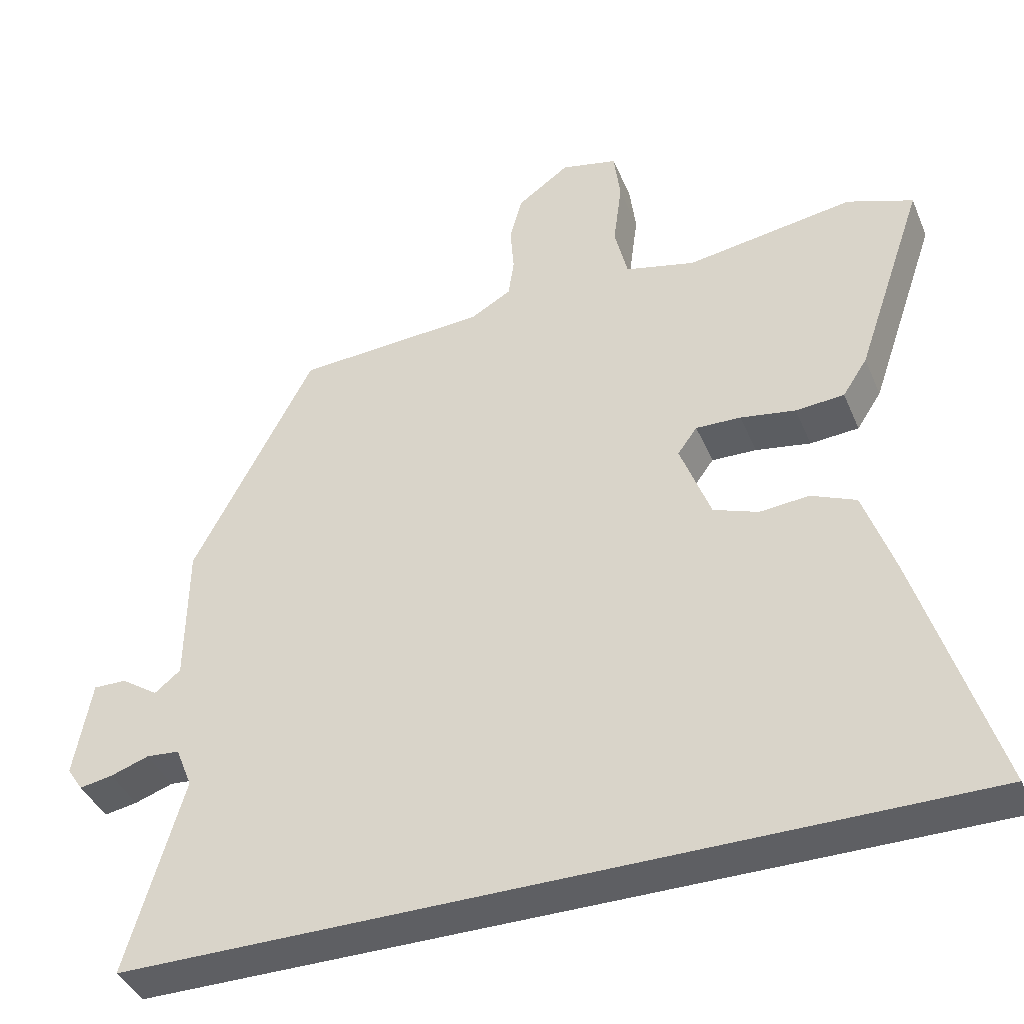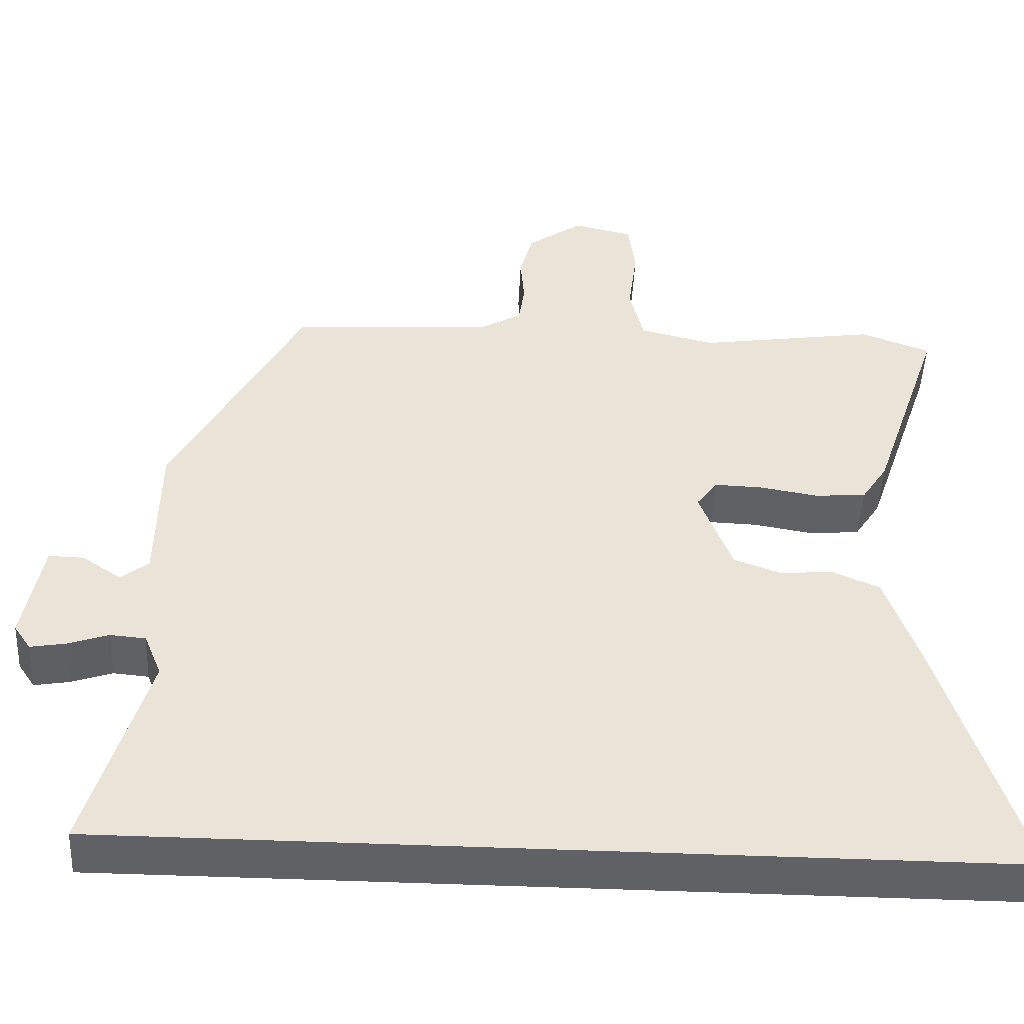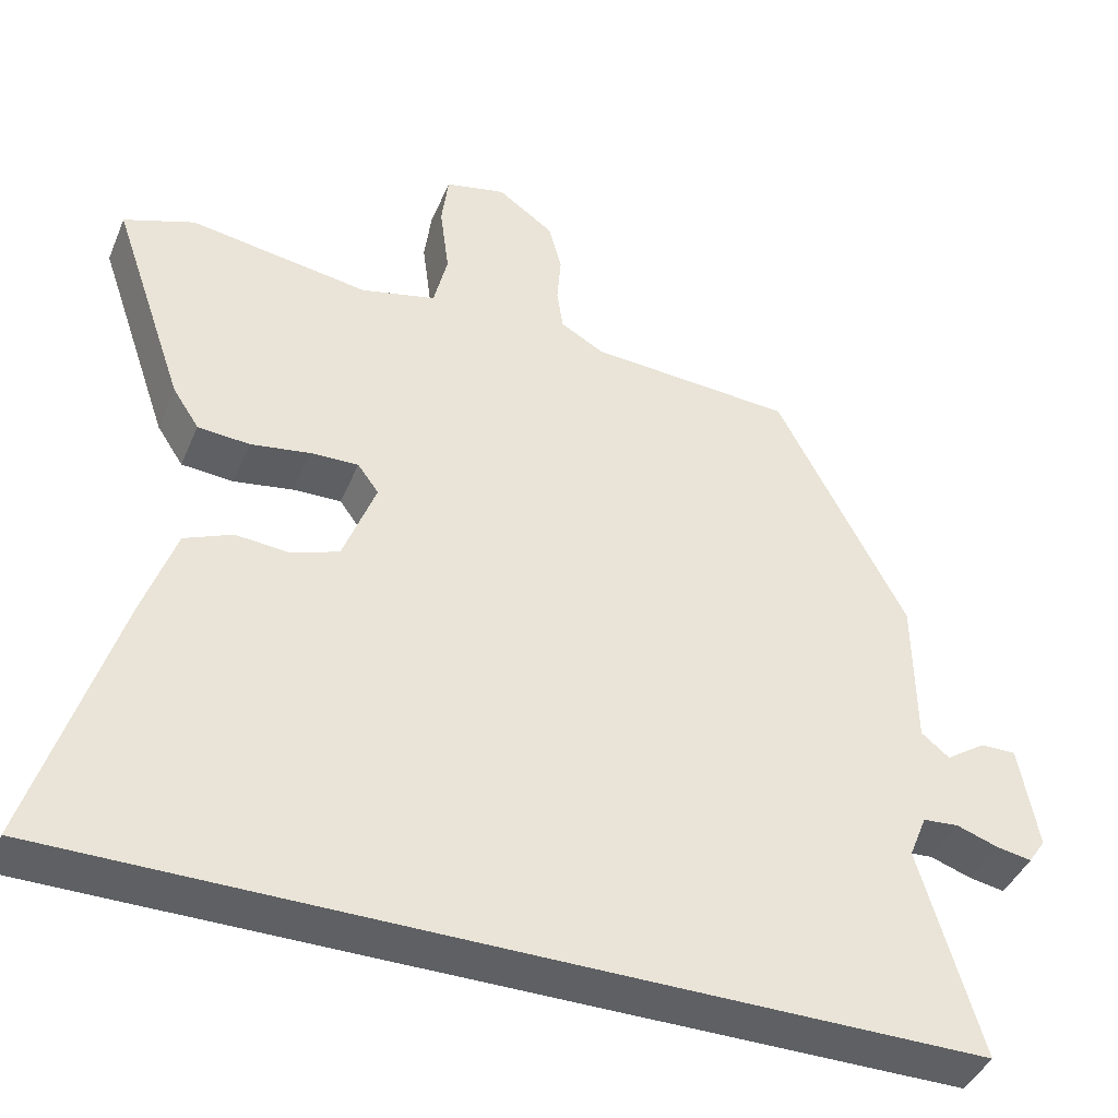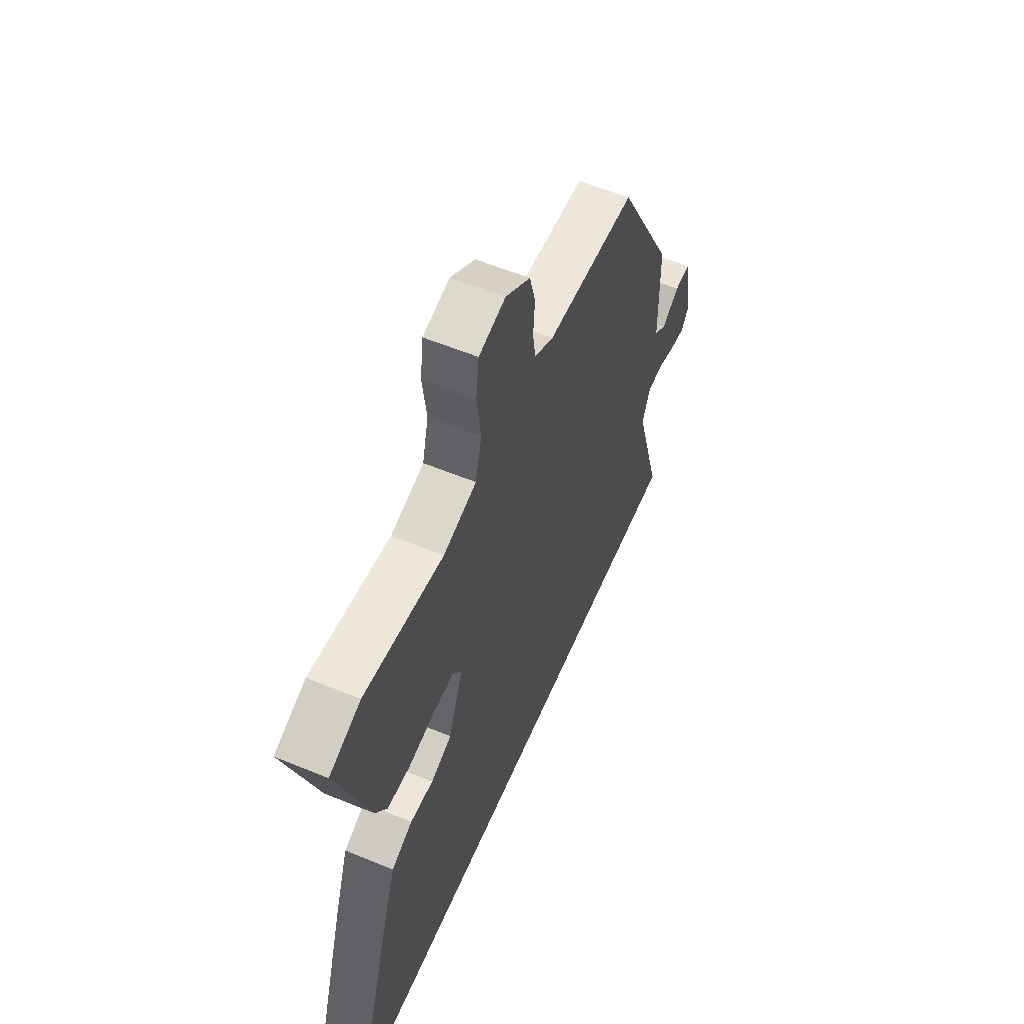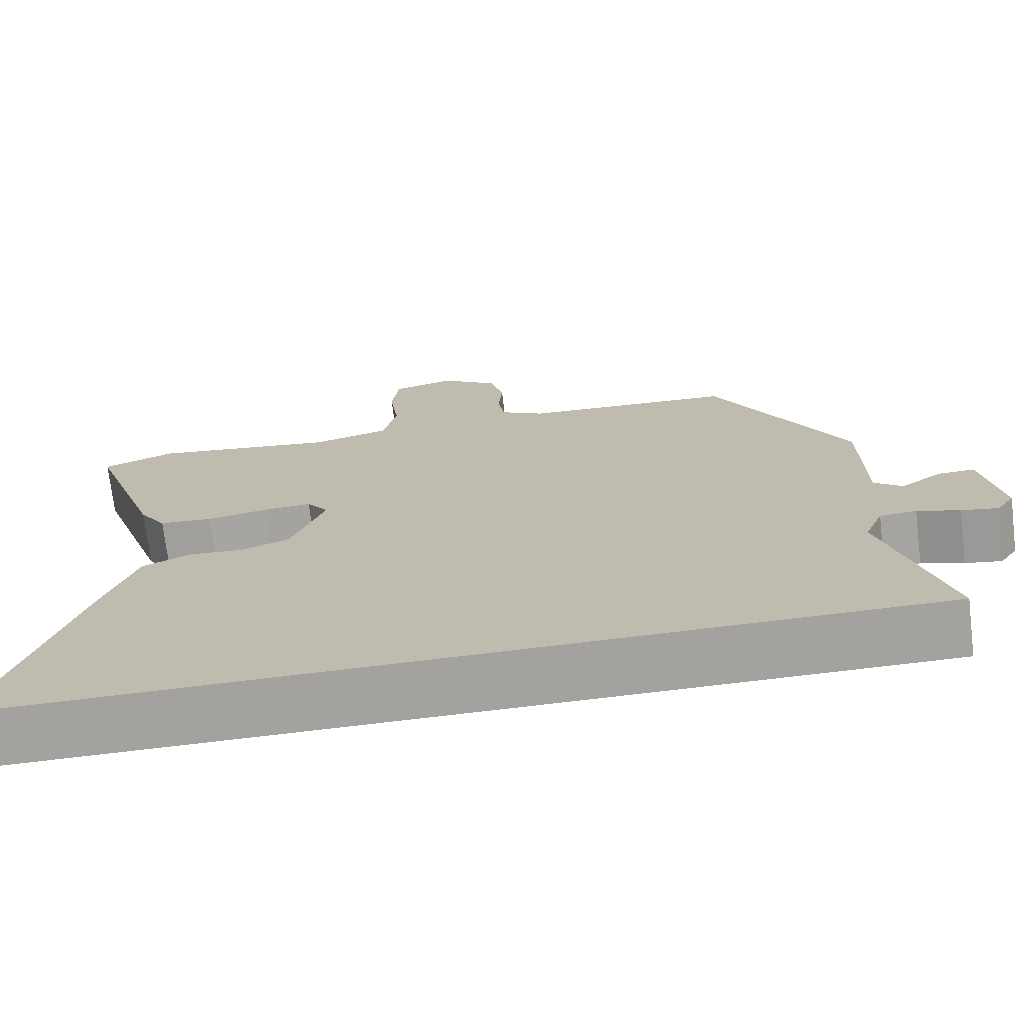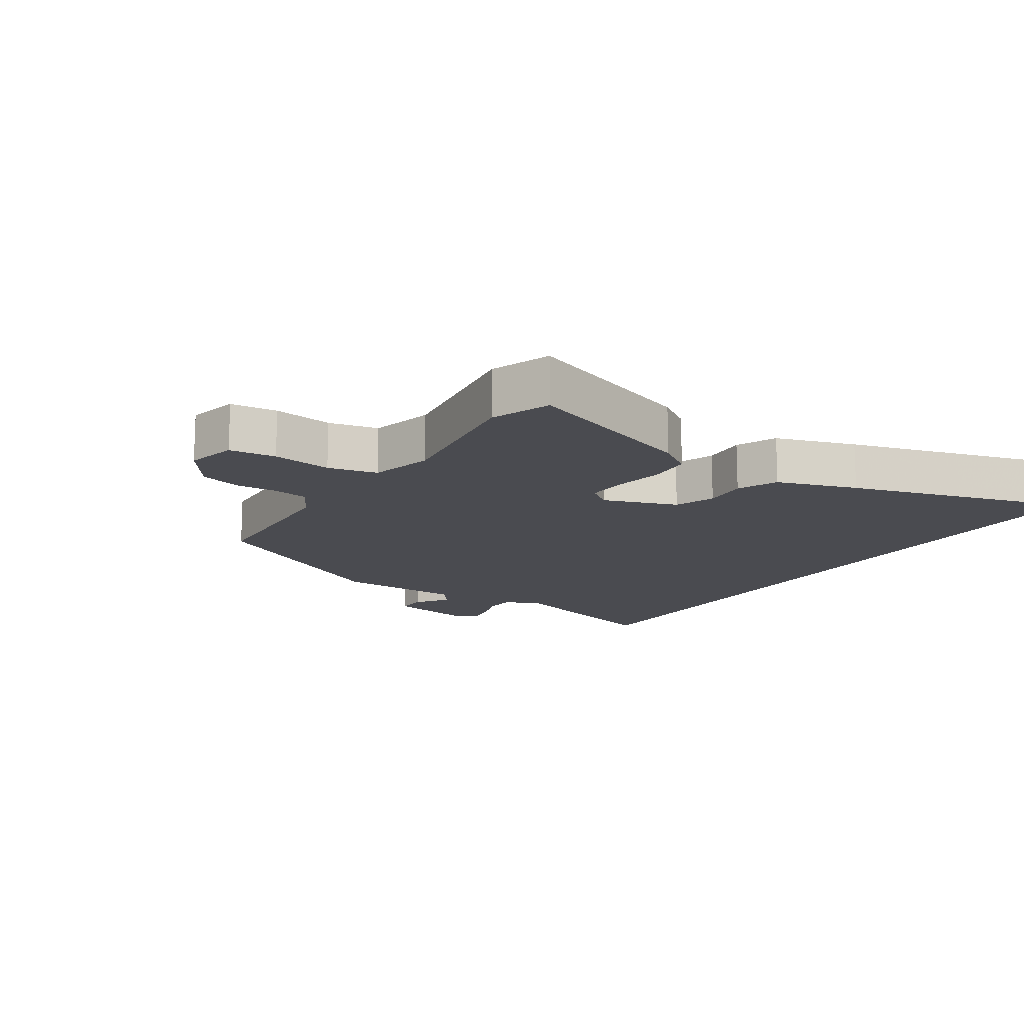
<metadata>
{"format":"obj","ext":"obj","renderer":"f3d","projection":"perspective","resolution":1024,"background":"white","views":[{"elev":-40.6,"azim":21.6,"up":"+Z"},{"elev":-47.8,"azim":-2.8,"up":"+Z"},{"elev":-42.3,"azim":158.2,"up":"+Z"},{"elev":57.8,"azim":113.1,"up":"+Z"},{"elev":-72.4,"azim":-173.1,"up":"+Z"},{"elev":-14.6,"azim":56.2,"up":"+Y"}]}
</metadata>
<code>
v 0.462 0.07 0.514
v 0.553 0.07 0.48
v 0.459 0.07 0.205
v 0.425 0.07 0.153
v 0.358 0.07 0.148
v 0.282 0.07 0.161
v 0.22 0.07 0.163
v 0.193 0.07 0.126
v 0.235 0.07 0.013
v 0.297 0.07 -0.01
v 0.365 0.07 -0.004
v 0.427 0.07 -0.031
v 0.469 0.07 -0.154
v 0.575 0.07 -0.5
v -0.584 0.07 -0.5
v -0.506 0.07 -0.23
v -0.529 0.07 -0.173
v -0.575 0.07 -0.169
v -0.628 0.07 -0.187
v -0.674 0.07 -0.195
v -0.696 0.07 -0.162
v -0.672 0.07 -0.027
v -0.626 0.07 -0.028
v -0.575 0.07 -0.063
v -0.539 0.07 -0.034
v -0.537 0.07 0.161
v -0.37 0.07 0.479
v -0.108 0.07 0.495
v -0.052 0.07 0.527
v -0.044 0.07 0.581
v -0.049 0.07 0.646
v -0.032 0.07 0.71
v 0.04 0.07 0.761
v 0.118 0.07 0.743
v 0.127 0.07 0.671
v 0.115 0.07 0.579
v 0.133 0.07 0.503
v 0.23 0.07 0.479
v 0.462 0 0.514
v 0.553 0 0.48
v 0.459 0 0.205
v 0.425 0 0.153
v 0.358 0 0.148
v 0.282 0 0.161
v 0.22 0 0.163
v 0.193 0 0.126
v 0.235 0 0.013
v 0.297 0 -0.01
v 0.365 0 -0.004
v 0.427 0 -0.031
v 0.469 0 -0.154
v 0.575 0 -0.5
v -0.584 0 -0.5
v -0.506 0 -0.23
v -0.529 0 -0.173
v -0.575 0 -0.169
v -0.628 0 -0.187
v -0.674 0 -0.195
v -0.696 0 -0.162
v -0.672 0 -0.027
v -0.626 0 -0.028
v -0.575 0 -0.063
v -0.539 0 -0.034
v -0.537 0 0.161
v -0.37 0 0.479
v -0.108 0 0.495
v -0.052 0 0.527
v -0.044 0 0.581
v -0.049 0 0.646
v -0.032 0 0.71
v 0.04 0 0.761
v 0.118 0 0.743
v 0.127 0 0.671
v 0.115 0 0.579
v 0.133 0 0.503
v 0.23 0 0.479
f 34 35 36
f 33 34 36
f 32 33 36
f 31 32 36
f 30 31 36
f 29 30 36 37
f 28 29 37 38
f 27 28 38
f 26 27 38
f 25 26 38
f 22 23 24
f 21 22 24
f 20 21 24
f 19 20 24
f 18 19 24
f 38 1 2
f 25 38 2
f 24 25 2
f 18 24 2
f 17 18 2
f 14 15 16
f 13 14 16
f 12 13 16
f 11 12 16
f 10 11 16
f 9 10 16 17
f 4 5 6
f 3 4 6
f 2 3 6
f 2 6 7
f 17 2 7
f 8 9 17
f 7 8 17
f 74 73 72
f 74 72 71
f 74 71 70
f 74 70 69
f 74 69 68
f 75 74 68 67
f 76 75 67 66
f 76 66 65
f 76 65 64
f 76 64 63
f 62 61 60
f 62 60 59
f 62 59 58
f 62 58 57
f 62 57 56
f 40 39 76
f 40 76 63
f 40 63 62
f 40 62 56
f 40 56 55
f 54 53 52
f 54 52 51
f 54 51 50
f 54 50 49
f 54 49 48
f 55 54 48 47
f 44 43 42
f 44 42 41
f 44 41 40
f 45 44 40
f 45 40 55
f 55 47 46
f 55 46 45
f 1 39 40 2
f 2 40 41 3
f 3 41 42 4
f 4 42 43 5
f 5 43 44 6
f 6 44 45 7
f 7 45 46 8
f 8 46 47 9
f 9 47 48 10
f 10 48 49 11
f 11 49 50 12
f 12 50 51 13
f 13 51 52 14
f 14 52 53 15
f 15 53 54 16
f 16 54 55 17
f 17 55 56 18
f 18 56 57 19
f 19 57 58 20
f 20 58 59 21
f 21 59 60 22
f 22 60 61 23
f 23 61 62 24
f 24 62 63 25
f 25 63 64 26
f 26 64 65 27
f 27 65 66 28
f 28 66 67 29
f 29 67 68 30
f 30 68 69 31
f 31 69 70 32
f 32 70 71 33
f 33 71 72 34
f 34 72 73 35
f 35 73 74 36
f 36 74 75 37
f 37 75 76 38
f 38 76 39 1

</code>
